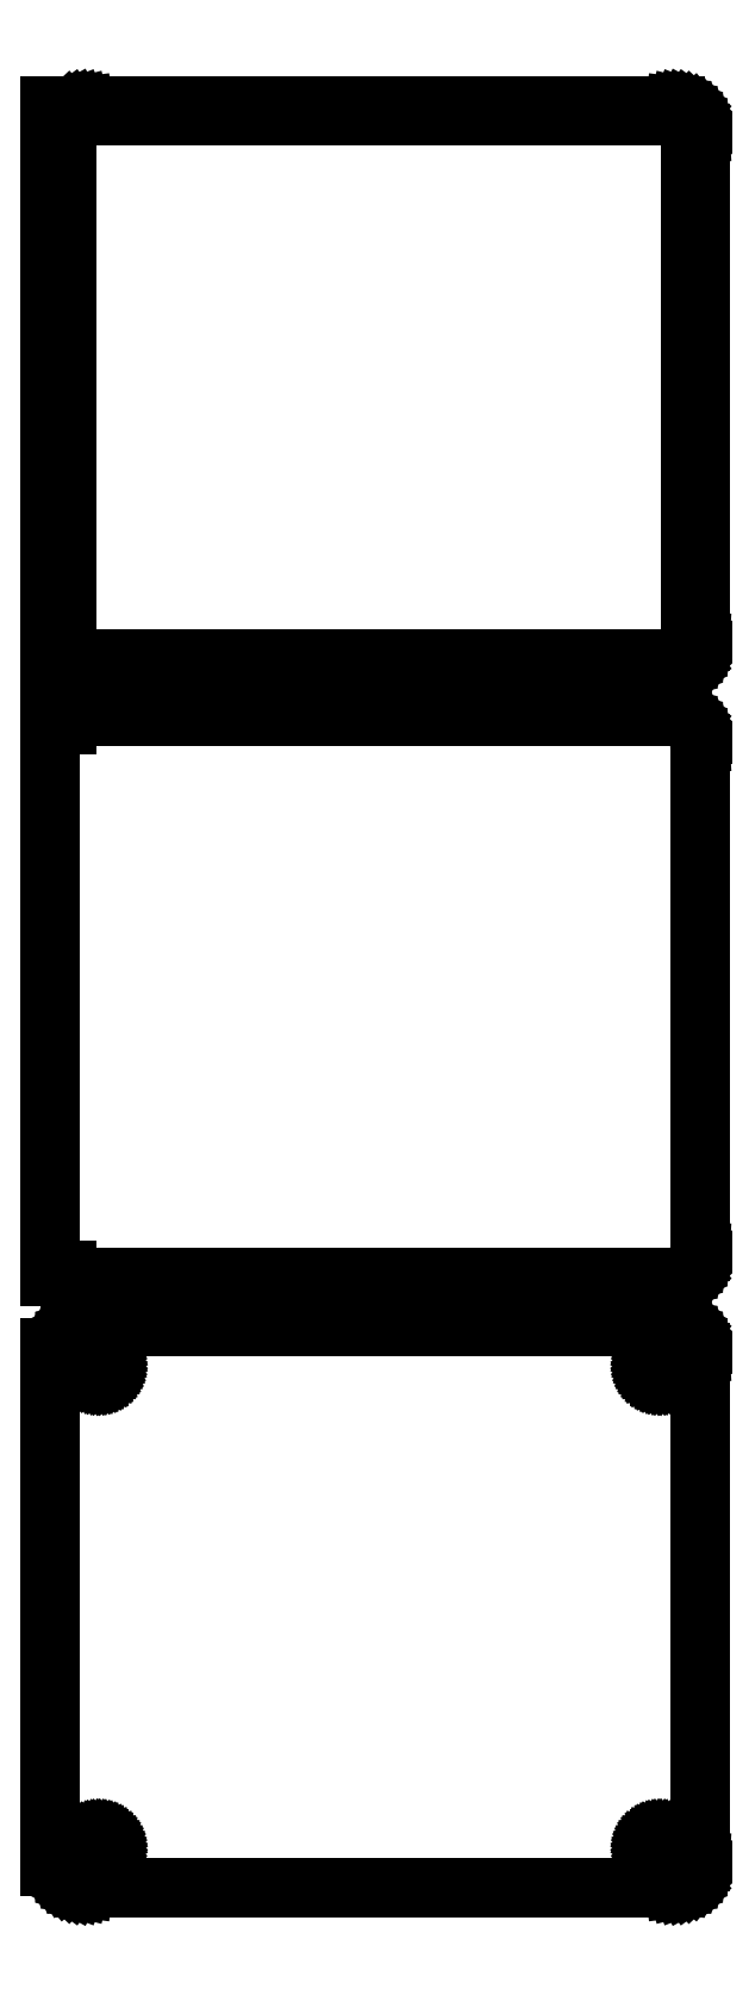
<metadata>
{"format":"dxf","ext":"dxf","renderer":"ezdxf+matplotlib","layout":"modelspace","background":"white","min_lineweight":24,"dpi":150}
</metadata>
<code>
0
SECTION
2
ENTITIES
0
LINE
8
0
10
-58.5
20
404.9
11
-58.19
21
404.6
0
LINE
8
0
10
-58.19
20
404.6
11
-57.68
21
404.3
0
LINE
8
0
10
-57.68
20
404.3
11
-57.13
21
404
0
LINE
8
0
10
-57.13
20
404
11
-56.55
21
403.7
0
LINE
8
0
10
-56.55
20
403.7
11
-55.94
21
403.6
0
LINE
8
0
10
-55.94
20
403.6
11
-55.31
21
403.5
0
LINE
8
0
10
-55.31
20
403.5
11
55.31
21
403.5
0
LINE
8
0
10
55.31
20
403.5
11
55.94
21
403.6
0
LINE
8
0
10
55.94
20
403.6
11
56.55
21
403.7
0
LINE
8
0
10
56.55
20
403.7
11
57.13
21
404
0
LINE
8
0
10
57.13
20
404
11
57.68
21
404.3
0
LINE
8
0
10
57.68
20
404.3
11
58.19
21
404.6
0
LINE
8
0
10
58.19
20
404.6
11
58.64
21
405.1
0
LINE
8
0
10
58.64
20
405.1
11
59.05
21
405.6
0
LINE
8
0
10
59.05
20
405.6
11
59.38
21
406.1
0
LINE
8
0
10
59.38
20
406.1
11
59.65
21
406.7
0
LINE
8
0
10
59.65
20
406.7
11
59.84
21
407.3
0
LINE
8
0
10
59.84
20
407.3
11
59.96
21
407.9
0
LINE
8
0
10
59.96
20
407.9
11
60
21
408.5
0
LINE
8
0
10
60
20
408.5
11
60
21
503.5
0
LINE
8
0
10
60
20
503.5
11
59.96
21
504.1
0
LINE
8
0
10
59.96
20
504.1
11
59.84
21
504.7
0
LINE
8
0
10
59.84
20
504.7
11
59.65
21
505.3
0
LINE
8
0
10
59.65
20
505.3
11
59.38
21
505.9
0
LINE
8
0
10
59.38
20
505.9
11
59.05
21
506.4
0
LINE
8
0
10
59.05
20
506.4
11
58.64
21
506.9
0
LINE
8
0
10
58.64
20
506.9
11
58.19
21
507.4
0
LINE
8
0
10
58.19
20
507.4
11
57.68
21
507.7
0
LINE
8
0
10
57.68
20
507.7
11
57.13
21
508
0
LINE
8
0
10
57.13
20
508
11
56.55
21
508.3
0
LINE
8
0
10
56.55
20
508.3
11
55.94
21
508.4
0
LINE
8
0
10
55.94
20
508.4
11
55.31
21
508.5
0
LINE
8
0
10
55.31
20
508.5
11
-55.31
21
508.5
0
LINE
8
0
10
-55.31
20
508.5
11
-55.94
21
508.4
0
LINE
8
0
10
-55.94
20
508.4
11
-56.55
21
508.3
0
LINE
8
0
10
-56.55
20
508.3
11
-57.13
21
508
0
LINE
8
0
10
-57.13
20
508
11
-57.68
21
507.7
0
LINE
8
0
10
-57.68
20
507.7
11
-58.19
21
507.4
0
LINE
8
0
10
-58.19
20
507.4
11
-58.5
21
507.1
0
LINE
8
0
10
-58.5
20
507.1
11
-58.5
21
508.5
0
LINE
8
0
10
-58.5
20
508.5
11
-61.5
21
508.5
0
LINE
8
0
10
-61.5
20
508.5
11
-61.5
21
403.5
0
LINE
8
0
10
-61.5
20
403.5
11
-58.5
21
403.5
0
LINE
8
0
10
-58.5
20
403.5
11
-58.5
21
404.9
0
LINE
8
0
10
-54.74
20
405.1
11
-55.23
21
405.2
0
LINE
8
0
10
-55.23
20
405.2
11
-55.7
21
405.3
0
LINE
8
0
10
-55.7
20
405.3
11
-56.15
21
405.5
0
LINE
8
0
10
-56.15
20
405.5
11
-56.58
21
405.7
0
LINE
8
0
10
-56.58
20
405.7
11
-56.97
21
406
0
LINE
8
0
10
-56.97
20
406
11
-57.32
21
406.3
0
LINE
8
0
10
-57.32
20
406.3
11
-57.63
21
406.7
0
LINE
8
0
10
-57.63
20
406.7
11
-57.89
21
407.1
0
LINE
8
0
10
-57.89
20
407.1
11
-58.1
21
407.6
0
LINE
8
0
10
-58.1
20
407.6
11
-58.25
21
408
0
LINE
8
0
10
-58.25
20
408
11
-58.34
21
408.5
0
LINE
8
0
10
-58.34
20
408.5
11
-58.37
21
409
0
LINE
8
0
10
-58.37
20
409
11
-58.37
21
503
0
LINE
8
0
10
-58.37
20
503
11
-58.34
21
503.5
0
LINE
8
0
10
-58.34
20
503.5
11
-58.25
21
504
0
LINE
8
0
10
-58.25
20
504
11
-58.1
21
504.4
0
LINE
8
0
10
-58.1
20
504.4
11
-57.89
21
504.9
0
LINE
8
0
10
-57.89
20
504.9
11
-57.63
21
505.3
0
LINE
8
0
10
-57.63
20
505.3
11
-57.32
21
505.7
0
LINE
8
0
10
-57.32
20
505.7
11
-56.97
21
506
0
LINE
8
0
10
-56.97
20
506
11
-56.58
21
506.3
0
LINE
8
0
10
-56.58
20
506.3
11
-56.15
21
506.5
0
LINE
8
0
10
-56.15
20
506.5
11
-55.7
21
506.7
0
LINE
8
0
10
-55.7
20
506.7
11
-55.23
21
506.8
0
LINE
8
0
10
-55.23
20
506.8
11
-54.74
21
506.9
0
LINE
8
0
10
-54.74
20
506.9
11
54.74
21
506.9
0
LINE
8
0
10
54.74
20
506.9
11
55.23
21
506.8
0
LINE
8
0
10
55.23
20
506.8
11
55.7
21
506.7
0
LINE
8
0
10
55.7
20
506.7
11
56.15
21
506.5
0
LINE
8
0
10
56.15
20
506.5
11
56.58
21
506.3
0
LINE
8
0
10
56.58
20
506.3
11
56.97
21
506
0
LINE
8
0
10
56.97
20
506
11
57.32
21
505.7
0
LINE
8
0
10
57.32
20
505.7
11
57.63
21
505.3
0
LINE
8
0
10
57.63
20
505.3
11
57.89
21
504.9
0
LINE
8
0
10
57.89
20
504.9
11
58.1
21
504.4
0
LINE
8
0
10
58.1
20
504.4
11
58.25
21
504
0
LINE
8
0
10
58.25
20
504
11
58.34
21
503.5
0
LINE
8
0
10
58.34
20
503.5
11
58.37
21
503
0
LINE
8
0
10
58.37
20
503
11
58.37
21
409
0
LINE
8
0
10
58.37
20
409
11
58.34
21
408.5
0
LINE
8
0
10
58.34
20
408.5
11
58.25
21
408
0
LINE
8
0
10
58.25
20
408
11
58.1
21
407.6
0
LINE
8
0
10
58.1
20
407.6
11
57.89
21
407.1
0
LINE
8
0
10
57.89
20
407.1
11
57.63
21
406.7
0
LINE
8
0
10
57.63
20
406.7
11
57.32
21
406.3
0
LINE
8
0
10
57.32
20
406.3
11
56.97
21
406
0
LINE
8
0
10
56.97
20
406
11
56.58
21
405.7
0
LINE
8
0
10
56.58
20
405.7
11
56.15
21
405.5
0
LINE
8
0
10
56.15
20
405.5
11
55.7
21
405.3
0
LINE
8
0
10
55.7
20
405.3
11
55.23
21
405.2
0
LINE
8
0
10
55.23
20
405.2
11
54.74
21
405.1
0
LINE
8
0
10
54.74
20
405.1
11
-54.74
21
405.1
0
LINE
8
0
10
55.94
20
289.6
11
56.55
21
289.7
0
LINE
8
0
10
56.55
20
289.7
11
57.13
21
290
0
LINE
8
0
10
57.13
20
290
11
57.68
21
290.3
0
LINE
8
0
10
57.68
20
290.3
11
58.19
21
290.6
0
LINE
8
0
10
58.19
20
290.6
11
58.64
21
291.1
0
LINE
8
0
10
58.64
20
291.1
11
59.05
21
291.6
0
LINE
8
0
10
59.05
20
291.6
11
59.38
21
292.1
0
LINE
8
0
10
59.38
20
292.1
11
59.65
21
292.7
0
LINE
8
0
10
59.65
20
292.7
11
59.84
21
293.3
0
LINE
8
0
10
59.84
20
293.3
11
59.96
21
293.9
0
LINE
8
0
10
59.96
20
293.9
11
60
21
294.5
0
LINE
8
0
10
60
20
294.5
11
60
21
389.5
0
LINE
8
0
10
60
20
389.5
11
59.96
21
390.1
0
LINE
8
0
10
59.96
20
390.1
11
59.84
21
390.7
0
LINE
8
0
10
59.84
20
390.7
11
59.65
21
391.3
0
LINE
8
0
10
59.65
20
391.3
11
59.38
21
391.9
0
LINE
8
0
10
59.38
20
391.9
11
59.05
21
392.4
0
LINE
8
0
10
59.05
20
392.4
11
58.64
21
392.9
0
LINE
8
0
10
58.64
20
392.9
11
58.19
21
393.4
0
LINE
8
0
10
58.19
20
393.4
11
57.68
21
393.7
0
LINE
8
0
10
57.68
20
393.7
11
57.13
21
394
0
LINE
8
0
10
57.13
20
394
11
56.55
21
394.3
0
LINE
8
0
10
56.55
20
394.3
11
55.94
21
394.4
0
LINE
8
0
10
55.94
20
394.4
11
55.31
21
394.5
0
LINE
8
0
10
55.31
20
394.5
11
-55.31
21
394.5
0
LINE
8
0
10
-55.31
20
394.5
11
-55.94
21
394.4
0
LINE
8
0
10
-55.94
20
394.4
11
-56.55
21
394.3
0
LINE
8
0
10
-56.55
20
394.3
11
-57.13
21
394
0
LINE
8
0
10
-57.13
20
394
11
-57.68
21
393.7
0
LINE
8
0
10
-57.68
20
393.7
11
-58.19
21
393.4
0
LINE
8
0
10
-58.19
20
393.4
11
-58.5
21
393.1
0
LINE
8
0
10
-58.5
20
393.1
11
-58.5
21
394.1
0
LINE
8
0
10
-58.5
20
394.1
11
-61.5
21
394.1
0
LINE
8
0
10
-61.5
20
394.1
11
-61.5
21
289.9
0
LINE
8
0
10
-61.5
20
289.9
11
-58.5
21
289.9
0
LINE
8
0
10
-58.5
20
289.9
11
-58.5
21
290.9
0
LINE
8
0
10
-58.5
20
290.9
11
-58.19
21
290.6
0
LINE
8
0
10
-58.19
20
290.6
11
-57.68
21
290.3
0
LINE
8
0
10
-57.68
20
290.3
11
-57.13
21
290
0
LINE
8
0
10
-57.13
20
290
11
-56.55
21
289.7
0
LINE
8
0
10
-56.55
20
289.7
11
-55.94
21
289.6
0
LINE
8
0
10
-55.94
20
289.6
11
-55.31
21
289.5
0
LINE
8
0
10
-55.31
20
289.5
11
55.31
21
289.5
0
LINE
8
0
10
55.31
20
289.5
11
55.94
21
289.6
0
LINE
8
0
10
55.94
20
175.6
11
56.55
21
175.7
0
LINE
8
0
10
56.55
20
175.7
11
57.13
21
176
0
LINE
8
0
10
57.13
20
176
11
57.68
21
176.3
0
LINE
8
0
10
57.68
20
176.3
11
58.19
21
176.6
0
LINE
8
0
10
58.19
20
176.6
11
58.64
21
177.1
0
LINE
8
0
10
58.64
20
177.1
11
59.05
21
177.6
0
LINE
8
0
10
59.05
20
177.6
11
59.38
21
178.1
0
LINE
8
0
10
59.38
20
178.1
11
59.65
21
178.7
0
LINE
8
0
10
59.65
20
178.7
11
59.84
21
179.3
0
LINE
8
0
10
59.84
20
179.3
11
59.96
21
179.9
0
LINE
8
0
10
59.96
20
179.9
11
60
21
180.5
0
LINE
8
0
10
60
20
180.5
11
60
21
275.5
0
LINE
8
0
10
60
20
275.5
11
59.96
21
276.1
0
LINE
8
0
10
59.96
20
276.1
11
59.84
21
276.7
0
LINE
8
0
10
59.84
20
276.7
11
59.65
21
277.3
0
LINE
8
0
10
59.65
20
277.3
11
59.38
21
277.9
0
LINE
8
0
10
59.38
20
277.9
11
59.05
21
278.4
0
LINE
8
0
10
59.05
20
278.4
11
58.64
21
278.9
0
LINE
8
0
10
58.64
20
278.9
11
58.19
21
279.4
0
LINE
8
0
10
58.19
20
279.4
11
57.68
21
279.7
0
LINE
8
0
10
57.68
20
279.7
11
57.13
21
280
0
LINE
8
0
10
57.13
20
280
11
56.55
21
280.3
0
LINE
8
0
10
56.55
20
280.3
11
55.94
21
280.4
0
LINE
8
0
10
55.94
20
280.4
11
55.31
21
280.5
0
LINE
8
0
10
55.31
20
280.5
11
-55.31
21
280.5
0
LINE
8
0
10
-55.31
20
280.5
11
-55.94
21
280.4
0
LINE
8
0
10
-55.94
20
280.4
11
-56.55
21
280.3
0
LINE
8
0
10
-56.55
20
280.3
11
-57.13
21
280
0
LINE
8
0
10
-57.13
20
280
11
-57.68
21
279.7
0
LINE
8
0
10
-57.68
20
279.7
11
-58.19
21
279.4
0
LINE
8
0
10
-58.19
20
279.4
11
-58.64
21
278.9
0
LINE
8
0
10
-58.64
20
278.9
11
-59.05
21
278.4
0
LINE
8
0
10
-59.05
20
278.4
11
-59.38
21
277.9
0
LINE
8
0
10
-59.38
20
277.9
11
-59.65
21
277.3
0
LINE
8
0
10
-59.65
20
277.3
11
-59.84
21
276.7
0
LINE
8
0
10
-59.84
20
276.7
11
-59.9
21
276.4
0
LINE
8
0
10
-59.9
20
276.4
11
-61.5
21
276.4
0
LINE
8
0
10
-61.5
20
276.4
11
-61.5
21
179.6
0
LINE
8
0
10
-61.5
20
179.6
11
-59.9
21
179.6
0
LINE
8
0
10
-59.9
20
179.6
11
-59.84
21
179.3
0
LINE
8
0
10
-59.84
20
179.3
11
-59.65
21
178.7
0
LINE
8
0
10
-59.65
20
178.7
11
-59.38
21
178.1
0
LINE
8
0
10
-59.38
20
178.1
11
-59.05
21
177.6
0
LINE
8
0
10
-59.05
20
177.6
11
-58.64
21
177.1
0
LINE
8
0
10
-58.64
20
177.1
11
-58.19
21
176.6
0
LINE
8
0
10
-58.19
20
176.6
11
-57.68
21
176.3
0
LINE
8
0
10
-57.68
20
176.3
11
-57.13
21
176
0
LINE
8
0
10
-57.13
20
176
11
-56.55
21
175.7
0
LINE
8
0
10
-56.55
20
175.7
11
-55.94
21
175.6
0
LINE
8
0
10
-55.94
20
175.6
11
-55.31
21
175.5
0
LINE
8
0
10
-55.31
20
175.5
11
55.31
21
175.5
0
LINE
8
0
10
55.31
20
175.5
11
55.94
21
175.6
0
LINE
8
0
10
52.39
20
271.2
11
52.16
21
271.2
0
LINE
8
0
10
52.16
20
271.2
11
51.94
21
271.3
0
LINE
8
0
10
51.94
20
271.3
11
51.73
21
271.4
0
LINE
8
0
10
51.73
20
271.4
11
51.54
21
271.5
0
LINE
8
0
10
51.54
20
271.5
11
51.35
21
271.6
0
LINE
8
0
10
51.35
20
271.6
11
51.19
21
271.8
0
LINE
8
0
10
51.19
20
271.8
11
51.04
21
271.9
0
LINE
8
0
10
51.04
20
271.9
11
50.92
21
272.1
0
LINE
8
0
10
50.92
20
272.1
11
50.83
21
272.3
0
LINE
8
0
10
50.83
20
272.3
11
50.76
21
272.6
0
LINE
8
0
10
50.76
20
272.6
11
50.71
21
272.8
0
LINE
8
0
10
50.71
20
272.8
11
50.7
21
273
0
LINE
8
0
10
50.7
20
273
11
50.71
21
273.2
0
LINE
8
0
10
50.71
20
273.2
11
50.76
21
273.4
0
LINE
8
0
10
50.76
20
273.4
11
50.83
21
273.7
0
LINE
8
0
10
50.83
20
273.7
11
50.92
21
273.9
0
LINE
8
0
10
50.92
20
273.9
11
51.04
21
274.1
0
LINE
8
0
10
51.04
20
274.1
11
51.19
21
274.2
0
LINE
8
0
10
51.19
20
274.2
11
51.35
21
274.4
0
LINE
8
0
10
51.35
20
274.4
11
51.54
21
274.5
0
LINE
8
0
10
51.54
20
274.5
11
51.73
21
274.6
0
LINE
8
0
10
51.73
20
274.6
11
51.94
21
274.7
0
LINE
8
0
10
51.94
20
274.7
11
52.16
21
274.8
0
LINE
8
0
10
52.16
20
274.8
11
52.39
21
274.8
0
LINE
8
0
10
52.39
20
274.8
11
52.61
21
274.8
0
LINE
8
0
10
52.61
20
274.8
11
52.84
21
274.8
0
LINE
8
0
10
52.84
20
274.8
11
53.06
21
274.7
0
LINE
8
0
10
53.06
20
274.7
11
53.27
21
274.6
0
LINE
8
0
10
53.27
20
274.6
11
53.46
21
274.5
0
LINE
8
0
10
53.46
20
274.5
11
53.65
21
274.4
0
LINE
8
0
10
53.65
20
274.4
11
53.81
21
274.2
0
LINE
8
0
10
53.81
20
274.2
11
53.96
21
274.1
0
LINE
8
0
10
53.96
20
274.1
11
54.08
21
273.9
0
LINE
8
0
10
54.08
20
273.9
11
54.17
21
273.7
0
LINE
8
0
10
54.17
20
273.7
11
54.24
21
273.4
0
LINE
8
0
10
54.24
20
273.4
11
54.29
21
273.2
0
LINE
8
0
10
54.29
20
273.2
11
54.3
21
273
0
LINE
8
0
10
54.3
20
273
11
54.29
21
272.8
0
LINE
8
0
10
54.29
20
272.8
11
54.24
21
272.6
0
LINE
8
0
10
54.24
20
272.6
11
54.17
21
272.3
0
LINE
8
0
10
54.17
20
272.3
11
54.08
21
272.1
0
LINE
8
0
10
54.08
20
272.1
11
53.96
21
271.9
0
LINE
8
0
10
53.96
20
271.9
11
53.81
21
271.8
0
LINE
8
0
10
53.81
20
271.8
11
53.65
21
271.6
0
LINE
8
0
10
53.65
20
271.6
11
53.46
21
271.5
0
LINE
8
0
10
53.46
20
271.5
11
53.27
21
271.4
0
LINE
8
0
10
53.27
20
271.4
11
53.06
21
271.3
0
LINE
8
0
10
53.06
20
271.3
11
52.84
21
271.2
0
LINE
8
0
10
52.84
20
271.2
11
52.61
21
271.2
0
LINE
8
0
10
52.61
20
271.2
11
52.39
21
271.2
0
LINE
8
0
10
-52.61
20
271.2
11
-52.84
21
271.2
0
LINE
8
0
10
-52.84
20
271.2
11
-53.06
21
271.3
0
LINE
8
0
10
-53.06
20
271.3
11
-53.27
21
271.4
0
LINE
8
0
10
-53.27
20
271.4
11
-53.46
21
271.5
0
LINE
8
0
10
-53.46
20
271.5
11
-53.65
21
271.6
0
LINE
8
0
10
-53.65
20
271.6
11
-53.81
21
271.8
0
LINE
8
0
10
-53.81
20
271.8
11
-53.96
21
271.9
0
LINE
8
0
10
-53.96
20
271.9
11
-54.08
21
272.1
0
LINE
8
0
10
-54.08
20
272.1
11
-54.17
21
272.3
0
LINE
8
0
10
-54.17
20
272.3
11
-54.24
21
272.6
0
LINE
8
0
10
-54.24
20
272.6
11
-54.29
21
272.8
0
LINE
8
0
10
-54.29
20
272.8
11
-54.3
21
273
0
LINE
8
0
10
-54.3
20
273
11
-54.29
21
273.2
0
LINE
8
0
10
-54.29
20
273.2
11
-54.24
21
273.4
0
LINE
8
0
10
-54.24
20
273.4
11
-54.17
21
273.7
0
LINE
8
0
10
-54.17
20
273.7
11
-54.08
21
273.9
0
LINE
8
0
10
-54.08
20
273.9
11
-53.96
21
274.1
0
LINE
8
0
10
-53.96
20
274.1
11
-53.81
21
274.2
0
LINE
8
0
10
-53.81
20
274.2
11
-53.65
21
274.4
0
LINE
8
0
10
-53.65
20
274.4
11
-53.46
21
274.5
0
LINE
8
0
10
-53.46
20
274.5
11
-53.27
21
274.6
0
LINE
8
0
10
-53.27
20
274.6
11
-53.06
21
274.7
0
LINE
8
0
10
-53.06
20
274.7
11
-52.84
21
274.8
0
LINE
8
0
10
-52.84
20
274.8
11
-52.61
21
274.8
0
LINE
8
0
10
-52.61
20
274.8
11
-52.39
21
274.8
0
LINE
8
0
10
-52.39
20
274.8
11
-52.16
21
274.8
0
LINE
8
0
10
-52.16
20
274.8
11
-51.94
21
274.7
0
LINE
8
0
10
-51.94
20
274.7
11
-51.73
21
274.6
0
LINE
8
0
10
-51.73
20
274.6
11
-51.54
21
274.5
0
LINE
8
0
10
-51.54
20
274.5
11
-51.35
21
274.4
0
LINE
8
0
10
-51.35
20
274.4
11
-51.19
21
274.2
0
LINE
8
0
10
-51.19
20
274.2
11
-51.04
21
274.1
0
LINE
8
0
10
-51.04
20
274.1
11
-50.92
21
273.9
0
LINE
8
0
10
-50.92
20
273.9
11
-50.83
21
273.7
0
LINE
8
0
10
-50.83
20
273.7
11
-50.76
21
273.4
0
LINE
8
0
10
-50.76
20
273.4
11
-50.71
21
273.2
0
LINE
8
0
10
-50.71
20
273.2
11
-50.7
21
273
0
LINE
8
0
10
-50.7
20
273
11
-50.71
21
272.8
0
LINE
8
0
10
-50.71
20
272.8
11
-50.76
21
272.6
0
LINE
8
0
10
-50.76
20
272.6
11
-50.83
21
272.3
0
LINE
8
0
10
-50.83
20
272.3
11
-50.92
21
272.1
0
LINE
8
0
10
-50.92
20
272.1
11
-51.04
21
271.9
0
LINE
8
0
10
-51.04
20
271.9
11
-51.19
21
271.8
0
LINE
8
0
10
-51.19
20
271.8
11
-51.35
21
271.6
0
LINE
8
0
10
-51.35
20
271.6
11
-51.54
21
271.5
0
LINE
8
0
10
-51.54
20
271.5
11
-51.73
21
271.4
0
LINE
8
0
10
-51.73
20
271.4
11
-51.94
21
271.3
0
LINE
8
0
10
-51.94
20
271.3
11
-52.16
21
271.2
0
LINE
8
0
10
-52.16
20
271.2
11
-52.39
21
271.2
0
LINE
8
0
10
-52.39
20
271.2
11
-52.61
21
271.2
0
LINE
8
0
10
-52.61
20
181.2
11
-52.84
21
181.2
0
LINE
8
0
10
-52.84
20
181.2
11
-53.06
21
181.3
0
LINE
8
0
10
-53.06
20
181.3
11
-53.27
21
181.4
0
LINE
8
0
10
-53.27
20
181.4
11
-53.46
21
181.5
0
LINE
8
0
10
-53.46
20
181.5
11
-53.65
21
181.6
0
LINE
8
0
10
-53.65
20
181.6
11
-53.81
21
181.8
0
LINE
8
0
10
-53.81
20
181.8
11
-53.96
21
181.9
0
LINE
8
0
10
-53.96
20
181.9
11
-54.08
21
182.1
0
LINE
8
0
10
-54.08
20
182.1
11
-54.17
21
182.3
0
LINE
8
0
10
-54.17
20
182.3
11
-54.24
21
182.6
0
LINE
8
0
10
-54.24
20
182.6
11
-54.29
21
182.8
0
LINE
8
0
10
-54.29
20
182.8
11
-54.3
21
183
0
LINE
8
0
10
-54.3
20
183
11
-54.29
21
183.2
0
LINE
8
0
10
-54.29
20
183.2
11
-54.24
21
183.4
0
LINE
8
0
10
-54.24
20
183.4
11
-54.17
21
183.7
0
LINE
8
0
10
-54.17
20
183.7
11
-54.08
21
183.9
0
LINE
8
0
10
-54.08
20
183.9
11
-53.96
21
184.1
0
LINE
8
0
10
-53.96
20
184.1
11
-53.81
21
184.2
0
LINE
8
0
10
-53.81
20
184.2
11
-53.65
21
184.4
0
LINE
8
0
10
-53.65
20
184.4
11
-53.46
21
184.5
0
LINE
8
0
10
-53.46
20
184.5
11
-53.27
21
184.6
0
LINE
8
0
10
-53.27
20
184.6
11
-53.06
21
184.7
0
LINE
8
0
10
-53.06
20
184.7
11
-52.84
21
184.8
0
LINE
8
0
10
-52.84
20
184.8
11
-52.61
21
184.8
0
LINE
8
0
10
-52.61
20
184.8
11
-52.39
21
184.8
0
LINE
8
0
10
-52.39
20
184.8
11
-52.16
21
184.8
0
LINE
8
0
10
-52.16
20
184.8
11
-51.94
21
184.7
0
LINE
8
0
10
-51.94
20
184.7
11
-51.73
21
184.6
0
LINE
8
0
10
-51.73
20
184.6
11
-51.54
21
184.5
0
LINE
8
0
10
-51.54
20
184.5
11
-51.35
21
184.4
0
LINE
8
0
10
-51.35
20
184.4
11
-51.19
21
184.2
0
LINE
8
0
10
-51.19
20
184.2
11
-51.04
21
184.1
0
LINE
8
0
10
-51.04
20
184.1
11
-50.92
21
183.9
0
LINE
8
0
10
-50.92
20
183.9
11
-50.83
21
183.7
0
LINE
8
0
10
-50.83
20
183.7
11
-50.76
21
183.4
0
LINE
8
0
10
-50.76
20
183.4
11
-50.71
21
183.2
0
LINE
8
0
10
-50.71
20
183.2
11
-50.7
21
183
0
LINE
8
0
10
-50.7
20
183
11
-50.71
21
182.8
0
LINE
8
0
10
-50.71
20
182.8
11
-50.76
21
182.6
0
LINE
8
0
10
-50.76
20
182.6
11
-50.83
21
182.3
0
LINE
8
0
10
-50.83
20
182.3
11
-50.92
21
182.1
0
LINE
8
0
10
-50.92
20
182.1
11
-51.04
21
181.9
0
LINE
8
0
10
-51.04
20
181.9
11
-51.19
21
181.8
0
LINE
8
0
10
-51.19
20
181.8
11
-51.35
21
181.6
0
LINE
8
0
10
-51.35
20
181.6
11
-51.54
21
181.5
0
LINE
8
0
10
-51.54
20
181.5
11
-51.73
21
181.4
0
LINE
8
0
10
-51.73
20
181.4
11
-51.94
21
181.3
0
LINE
8
0
10
-51.94
20
181.3
11
-52.16
21
181.2
0
LINE
8
0
10
-52.16
20
181.2
11
-52.39
21
181.2
0
LINE
8
0
10
-52.39
20
181.2
11
-52.61
21
181.2
0
LINE
8
0
10
52.39
20
181.2
11
52.16
21
181.2
0
LINE
8
0
10
52.16
20
181.2
11
51.94
21
181.3
0
LINE
8
0
10
51.94
20
181.3
11
51.73
21
181.4
0
LINE
8
0
10
51.73
20
181.4
11
51.54
21
181.5
0
LINE
8
0
10
51.54
20
181.5
11
51.35
21
181.6
0
LINE
8
0
10
51.35
20
181.6
11
51.19
21
181.8
0
LINE
8
0
10
51.19
20
181.8
11
51.04
21
181.9
0
LINE
8
0
10
51.04
20
181.9
11
50.92
21
182.1
0
LINE
8
0
10
50.92
20
182.1
11
50.83
21
182.3
0
LINE
8
0
10
50.83
20
182.3
11
50.76
21
182.6
0
LINE
8
0
10
50.76
20
182.6
11
50.71
21
182.8
0
LINE
8
0
10
50.71
20
182.8
11
50.7
21
183
0
LINE
8
0
10
50.7
20
183
11
50.71
21
183.2
0
LINE
8
0
10
50.71
20
183.2
11
50.76
21
183.4
0
LINE
8
0
10
50.76
20
183.4
11
50.83
21
183.7
0
LINE
8
0
10
50.83
20
183.7
11
50.92
21
183.9
0
LINE
8
0
10
50.92
20
183.9
11
51.04
21
184.1
0
LINE
8
0
10
51.04
20
184.1
11
51.19
21
184.2
0
LINE
8
0
10
51.19
20
184.2
11
51.35
21
184.4
0
LINE
8
0
10
51.35
20
184.4
11
51.54
21
184.5
0
LINE
8
0
10
51.54
20
184.5
11
51.73
21
184.6
0
LINE
8
0
10
51.73
20
184.6
11
51.94
21
184.7
0
LINE
8
0
10
51.94
20
184.7
11
52.16
21
184.8
0
LINE
8
0
10
52.16
20
184.8
11
52.39
21
184.8
0
LINE
8
0
10
52.39
20
184.8
11
52.61
21
184.8
0
LINE
8
0
10
52.61
20
184.8
11
52.84
21
184.8
0
LINE
8
0
10
52.84
20
184.8
11
53.06
21
184.7
0
LINE
8
0
10
53.06
20
184.7
11
53.27
21
184.6
0
LINE
8
0
10
53.27
20
184.6
11
53.46
21
184.5
0
LINE
8
0
10
53.46
20
184.5
11
53.65
21
184.4
0
LINE
8
0
10
53.65
20
184.4
11
53.81
21
184.2
0
LINE
8
0
10
53.81
20
184.2
11
53.96
21
184.1
0
LINE
8
0
10
53.96
20
184.1
11
54.08
21
183.9
0
LINE
8
0
10
54.08
20
183.9
11
54.17
21
183.7
0
LINE
8
0
10
54.17
20
183.7
11
54.24
21
183.4
0
LINE
8
0
10
54.24
20
183.4
11
54.29
21
183.2
0
LINE
8
0
10
54.29
20
183.2
11
54.3
21
183
0
LINE
8
0
10
54.3
20
183
11
54.29
21
182.8
0
LINE
8
0
10
54.29
20
182.8
11
54.24
21
182.6
0
LINE
8
0
10
54.24
20
182.6
11
54.17
21
182.3
0
LINE
8
0
10
54.17
20
182.3
11
54.08
21
182.1
0
LINE
8
0
10
54.08
20
182.1
11
53.96
21
181.9
0
LINE
8
0
10
53.96
20
181.9
11
53.81
21
181.8
0
LINE
8
0
10
53.81
20
181.8
11
53.65
21
181.6
0
LINE
8
0
10
53.65
20
181.6
11
53.46
21
181.5
0
LINE
8
0
10
53.46
20
181.5
11
53.27
21
181.4
0
LINE
8
0
10
53.27
20
181.4
11
53.06
21
181.3
0
LINE
8
0
10
53.06
20
181.3
11
52.84
21
181.2
0
LINE
8
0
10
52.84
20
181.2
11
52.61
21
181.2
0
LINE
8
0
10
52.61
20
181.2
11
52.39
21
181.2
0
ENDSEC
0
EOF

</code>
